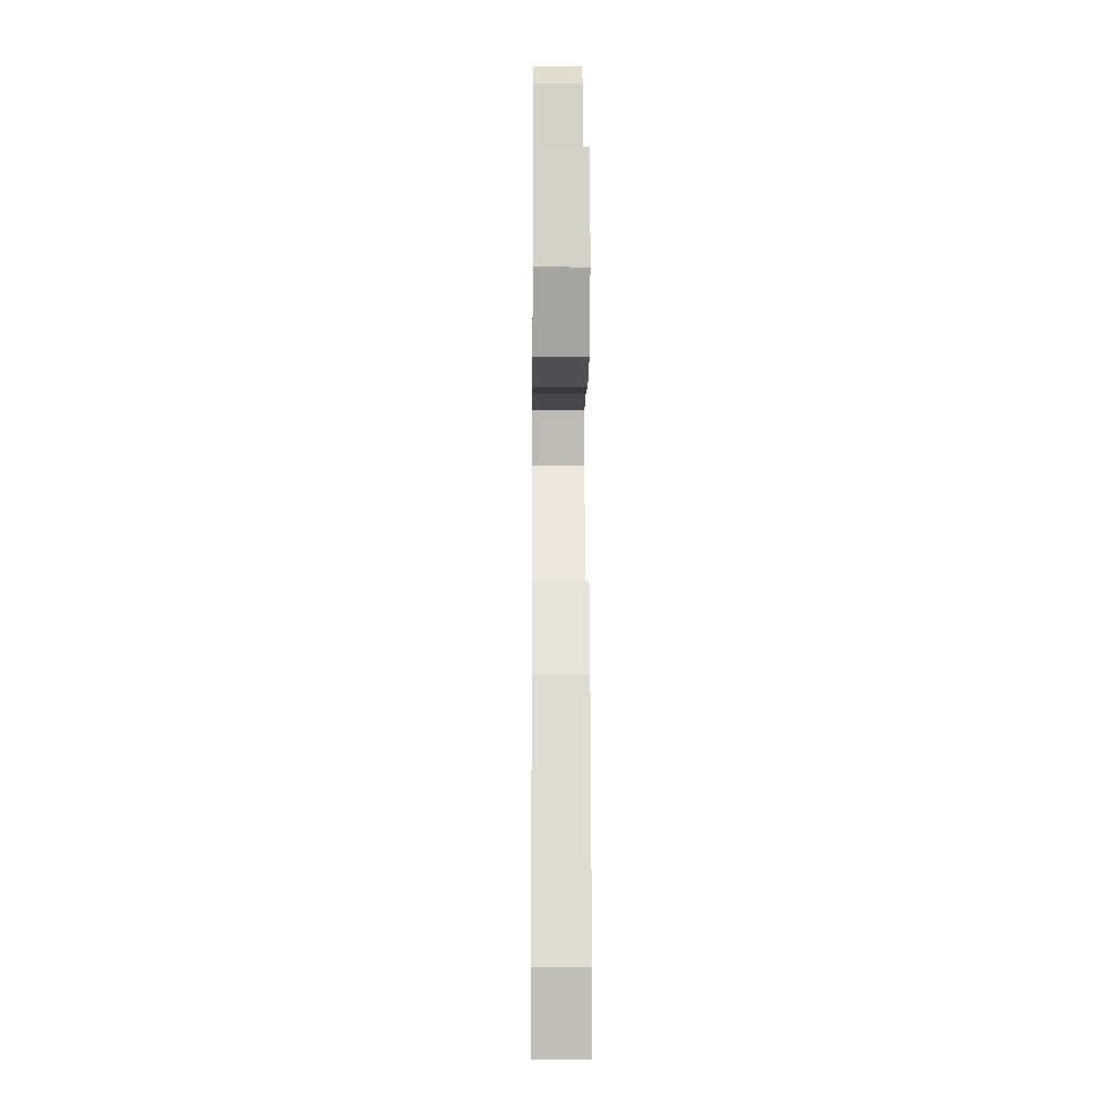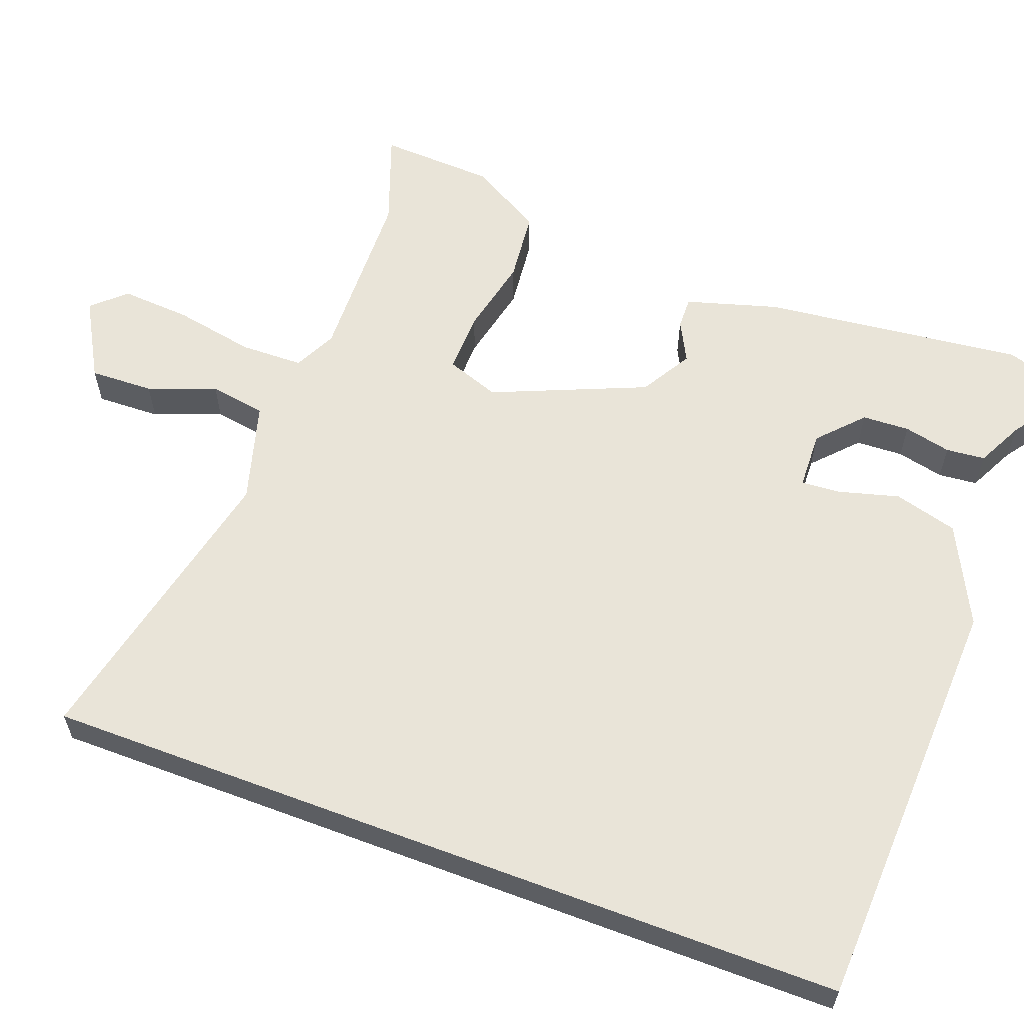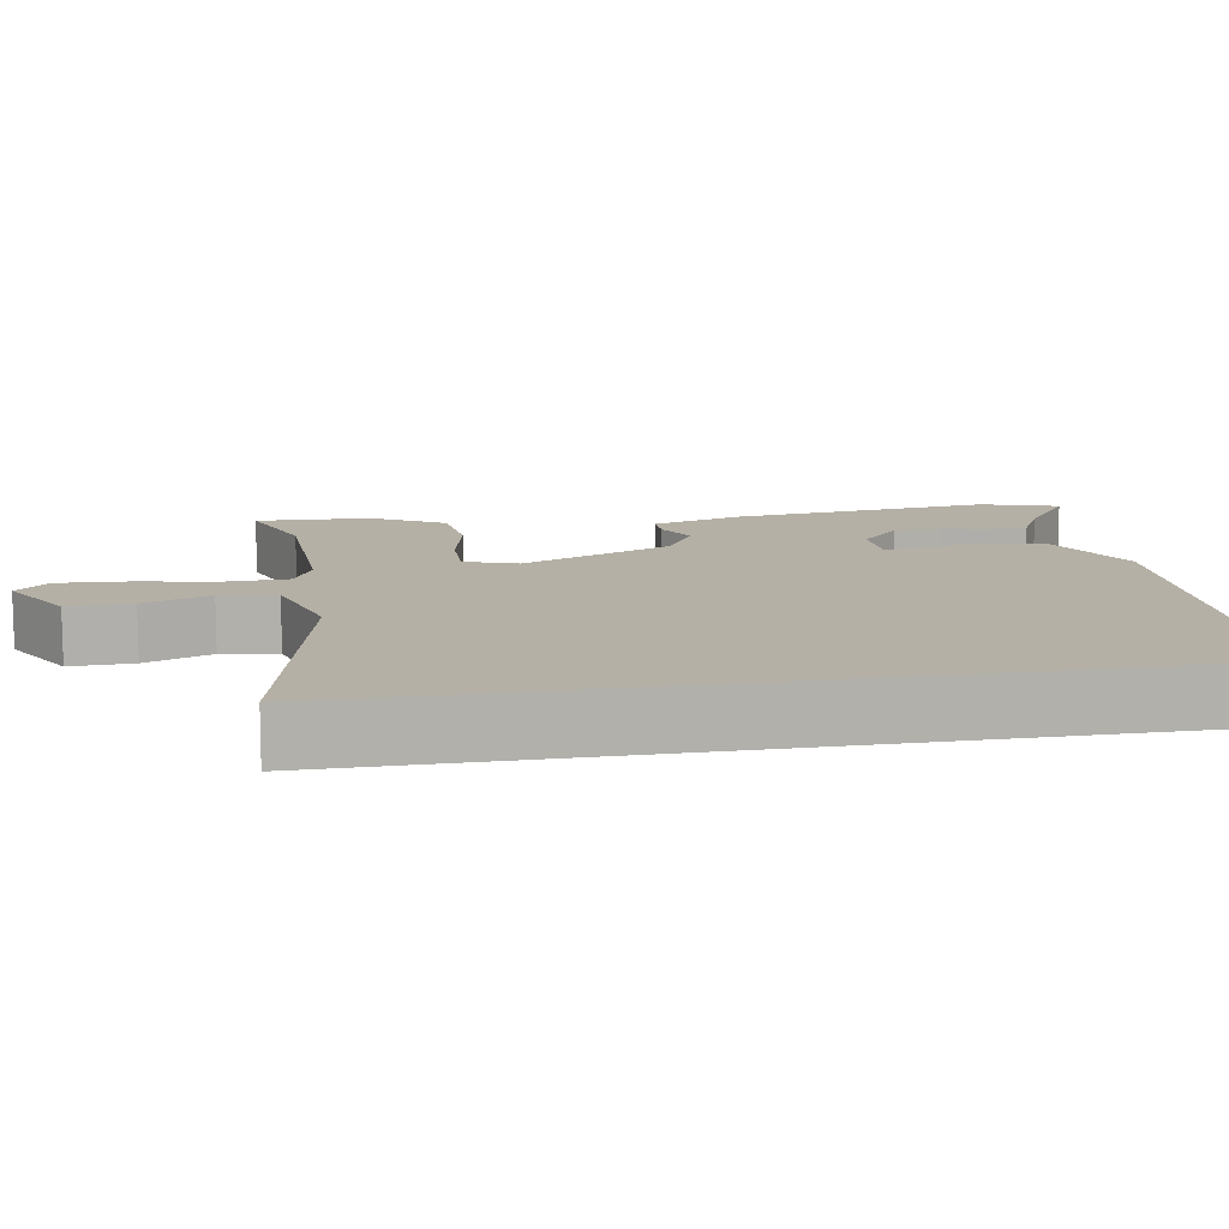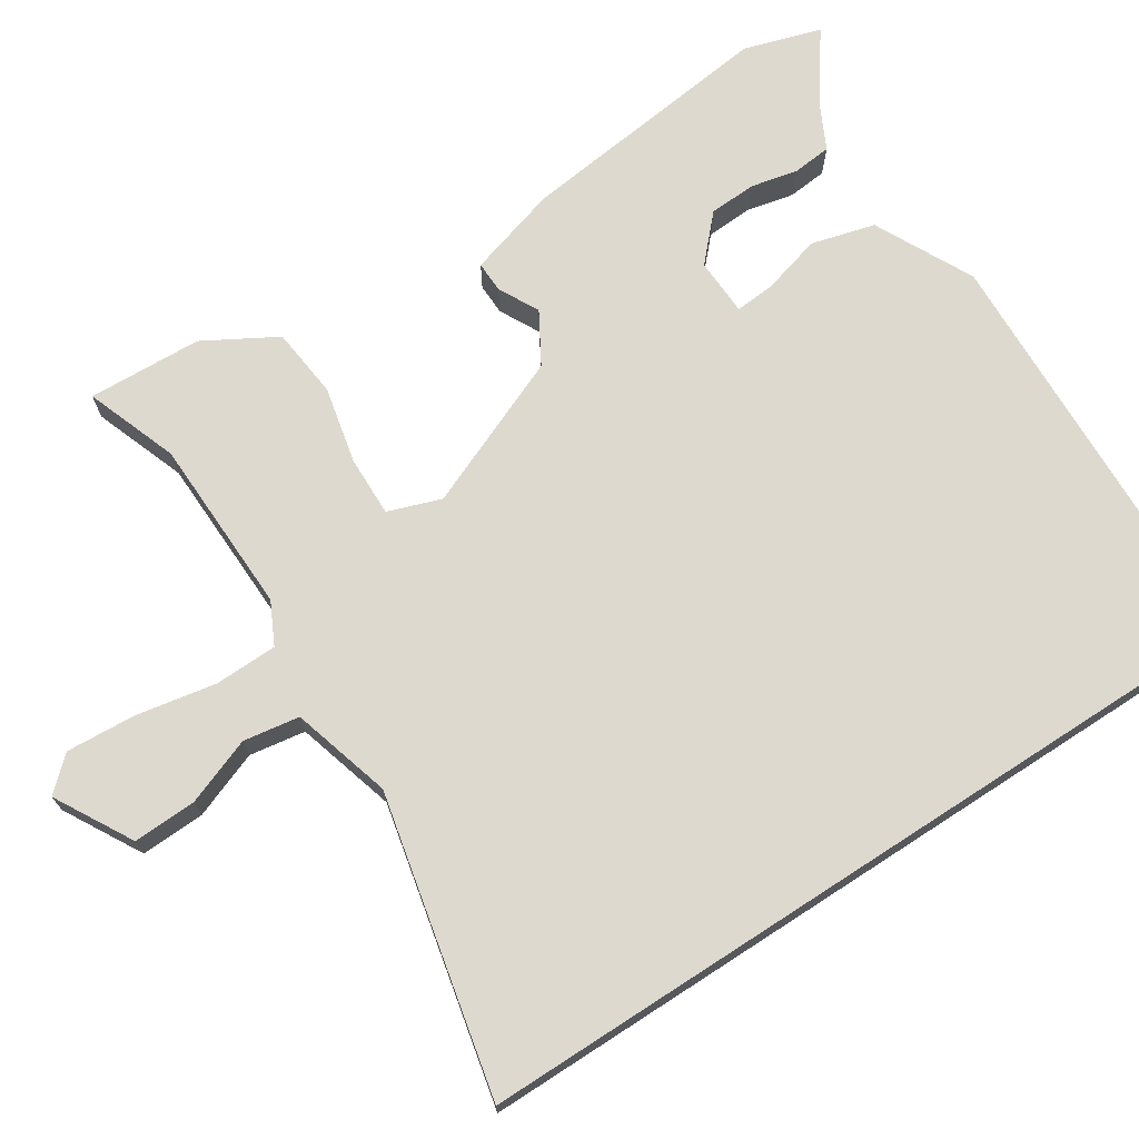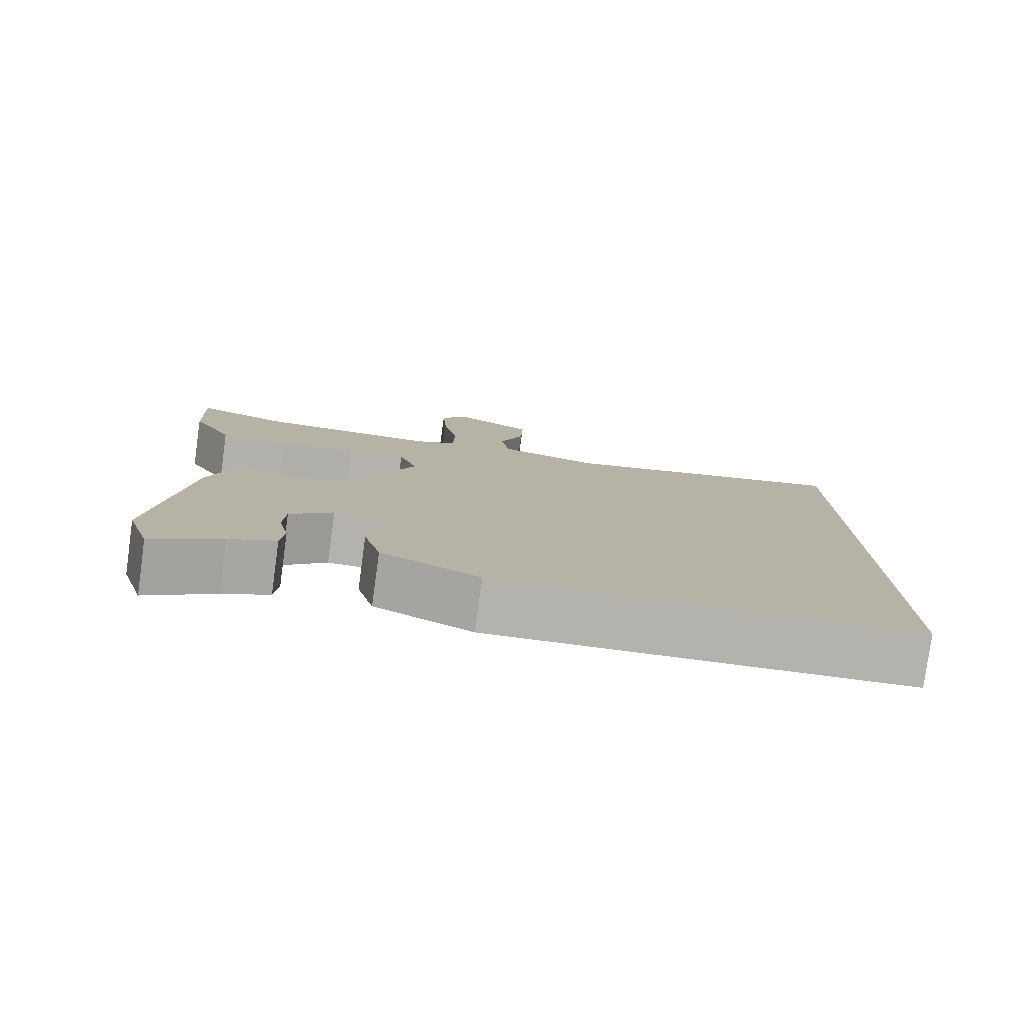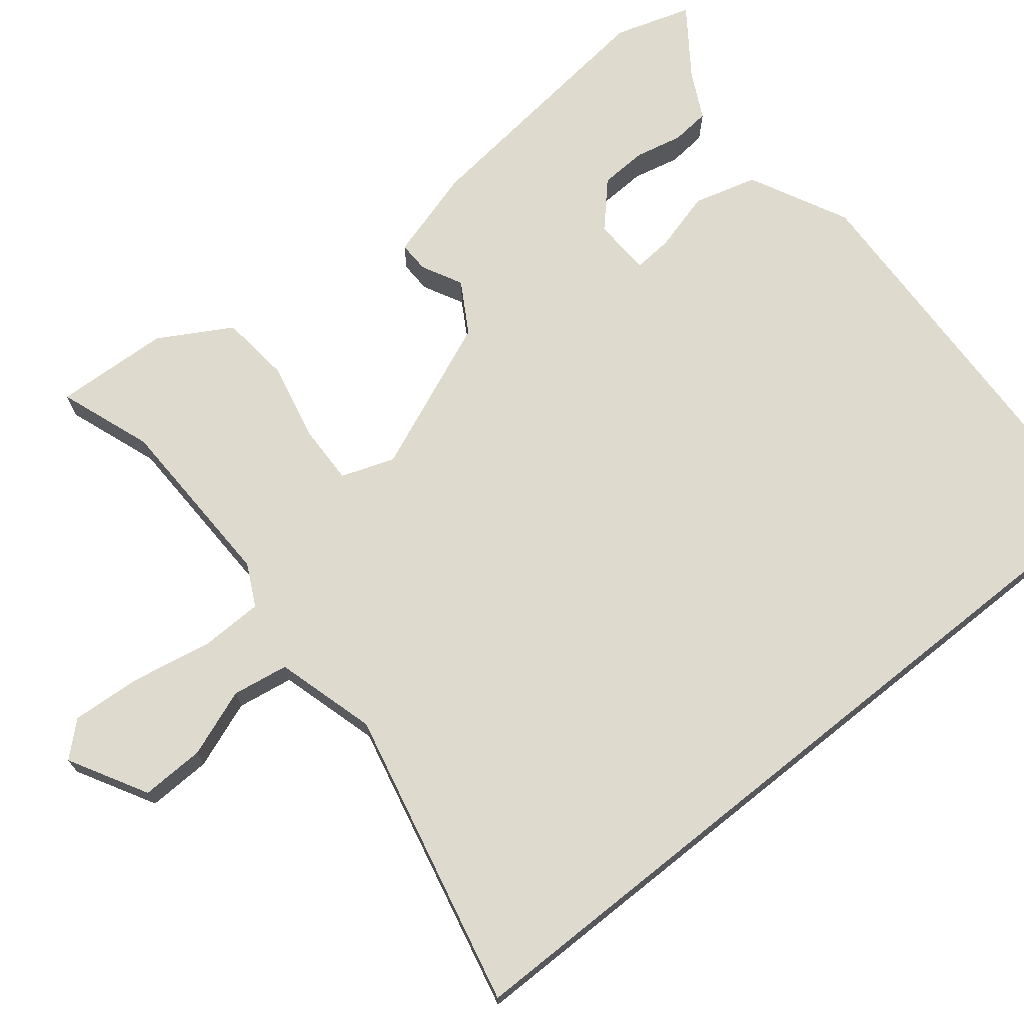
<metadata>
{"format":"obj","ext":"obj","renderer":"f3d","projection":"perspective","resolution":1024,"background":"white","views":[{"elev":-13.1,"azim":-90.6,"up":"+Z"},{"elev":60.4,"azim":110.6,"up":"+Y"},{"elev":11.7,"azim":80.1,"up":"+Y"},{"elev":71.4,"azim":57.0,"up":"+Y"},{"elev":-79.5,"azim":-7.8,"up":"+Z"},{"elev":71.2,"azim":51.3,"up":"+Y"}]}
</metadata>
<code>
v 0.5 0.07 0.566
v 0.5 0.07 -0.514
v -0.065 0.07 -0.536
v -0.197 0.07 -0.47
v -0.22 0.07 -0.385
v -0.198 0.07 -0.305
v -0.194 0.07 -0.252
v -0.271 0.07 -0.249
v -0.329 0.07 -0.303
v -0.332 0.07 -0.366
v -0.318 0.07 -0.429
v -0.323 0.07 -0.481
v -0.385 0.07 -0.512
v -0.476 0.07 -0.577
v -0.508 0.07 -0.474
v -0.467 0.07 -0.125
v -0.431 0.07 -0.003
v -0.389 0.07 -0.004
v -0.335 0.07 -0.032
v -0.267 0.07 0.008
v -0.181 0.07 0.212
v -0.206 0.07 0.283
v -0.287 0.07 0.281
v -0.39 0.07 0.258
v -0.485 0.07 0.268
v -0.54 0.07 0.364
v -0.547 0.07 0.517
v -0.423 0.07 0.472
v -0.185 0.07 0.466
v -0.129 0.07 0.494
v -0.127 0.07 0.578
v -0.147 0.07 0.685
v -0.153 0.07 0.778
v -0.113 0.07 0.822
v -0.009 0.07 0.764
v -0.012 0.07 0.679
v -0.046 0.07 0.589
v -0.034 0.07 0.514
v 0.1 0.07 0.476
v 0.5 0 0.566
v 0.5 0 -0.514
v -0.065 0 -0.536
v -0.197 0 -0.47
v -0.22 0 -0.385
v -0.198 0 -0.305
v -0.194 0 -0.252
v -0.271 0 -0.249
v -0.329 0 -0.303
v -0.332 0 -0.366
v -0.318 0 -0.429
v -0.323 0 -0.481
v -0.385 0 -0.512
v -0.476 0 -0.577
v -0.508 0 -0.474
v -0.467 0 -0.125
v -0.431 0 -0.003
v -0.389 0 -0.004
v -0.335 0 -0.032
v -0.267 0 0.008
v -0.181 0 0.212
v -0.206 0 0.283
v -0.287 0 0.281
v -0.39 0 0.258
v -0.485 0 0.268
v -0.54 0 0.364
v -0.547 0 0.517
v -0.423 0 0.472
v -0.185 0 0.466
v -0.129 0 0.494
v -0.127 0 0.578
v -0.147 0 0.685
v -0.153 0 0.778
v -0.113 0 0.822
v -0.009 0 0.764
v -0.012 0 0.679
v -0.046 0 0.589
v -0.034 0 0.514
v 0.1 0 0.476
f 34 35 36 37
f 34 37 38
f 31 32 33 34
f 30 31 34 38
f 29 30 38 39
f 25 26 27 28
f 23 24 25 28
f 22 23 28 29
f 21 22 29 39
f 16 17 18 19
f 16 19 20
f 13 14 15 16
f 13 16 20
f 10 11 12 13
f 9 10 13
f 9 13 20
f 8 9 20 21
f 3 4 5 6
f 3 6 7
f 2 3 7
f 1 2 7
f 8 21 39
f 1 7 8 39
f 76 75 74 73
f 77 76 73
f 73 72 71 70
f 77 73 70 69
f 78 77 69 68
f 67 66 65 64
f 67 64 63 62
f 68 67 62 61
f 78 68 61 60
f 58 57 56 55
f 59 58 55
f 55 54 53 52
f 59 55 52
f 52 51 50 49
f 52 49 48
f 59 52 48
f 60 59 48 47
f 45 44 43 42
f 46 45 42
f 46 42 41
f 46 41 40
f 78 60 47
f 78 47 46 40
f 1 40 41 2
f 2 41 42 3
f 3 42 43 4
f 4 43 44 5
f 5 44 45 6
f 6 45 46 7
f 7 46 47 8
f 8 47 48 9
f 9 48 49 10
f 10 49 50 11
f 11 50 51 12
f 12 51 52 13
f 13 52 53 14
f 14 53 54 15
f 15 54 55 16
f 16 55 56 17
f 17 56 57 18
f 18 57 58 19
f 19 58 59 20
f 20 59 60 21
f 21 60 61 22
f 22 61 62 23
f 23 62 63 24
f 24 63 64 25
f 25 64 65 26
f 26 65 66 27
f 27 66 67 28
f 28 67 68 29
f 29 68 69 30
f 30 69 70 31
f 31 70 71 32
f 32 71 72 33
f 33 72 73 34
f 34 73 74 35
f 35 74 75 36
f 36 75 76 37
f 37 76 77 38
f 38 77 78 39
f 39 78 40 1

</code>
